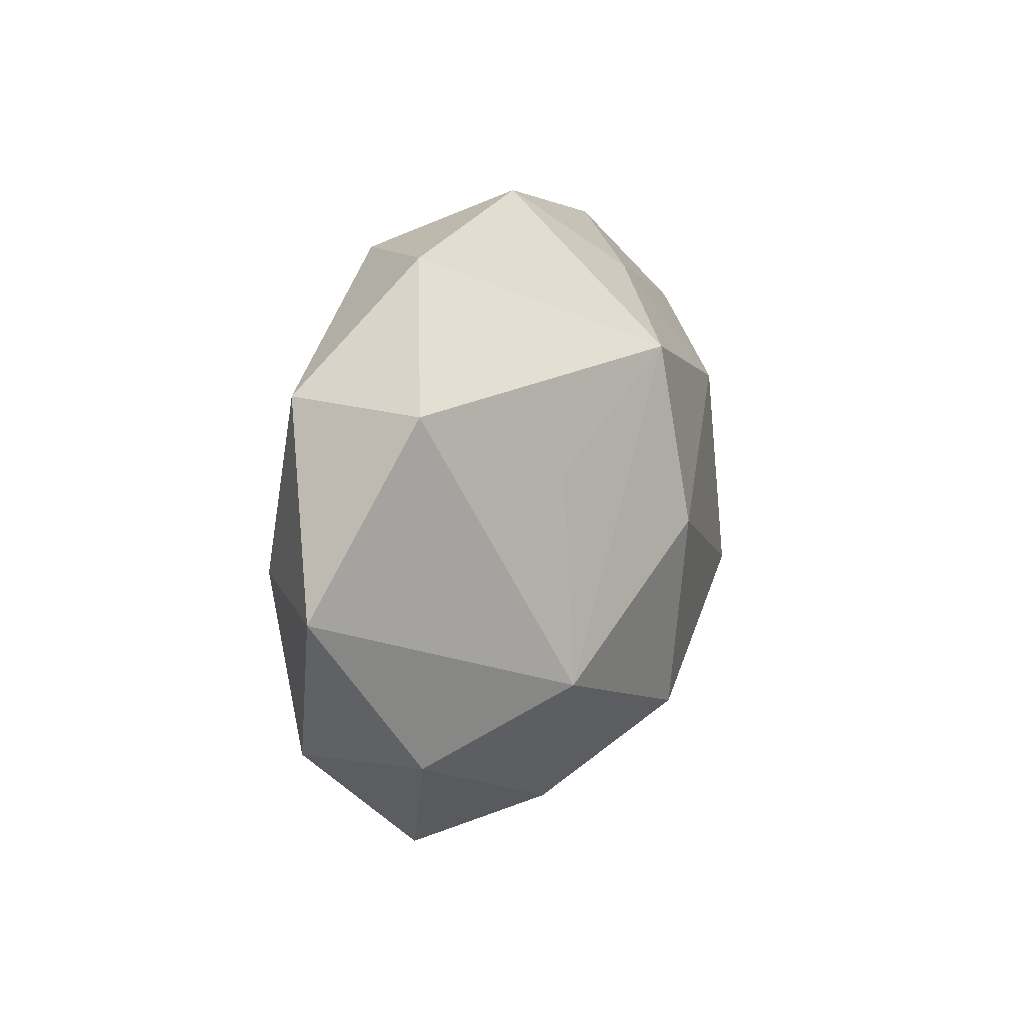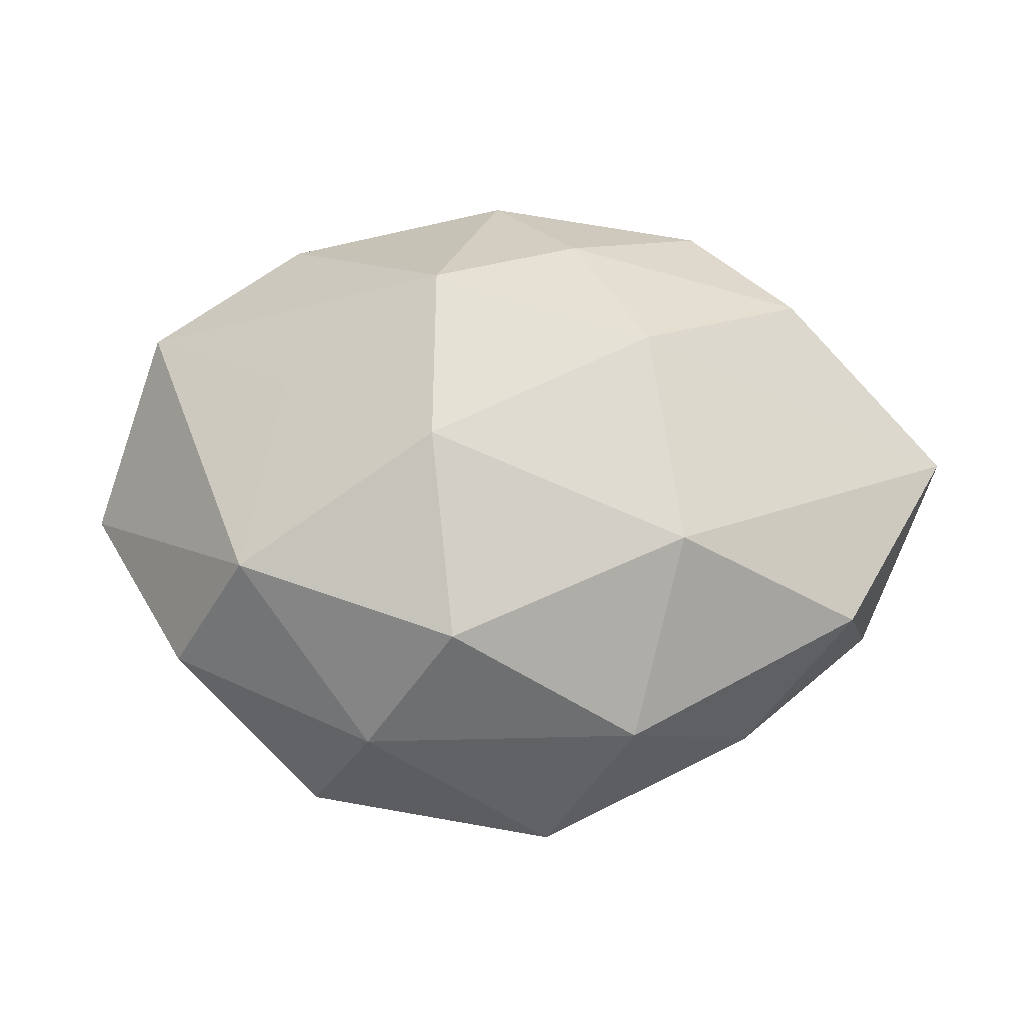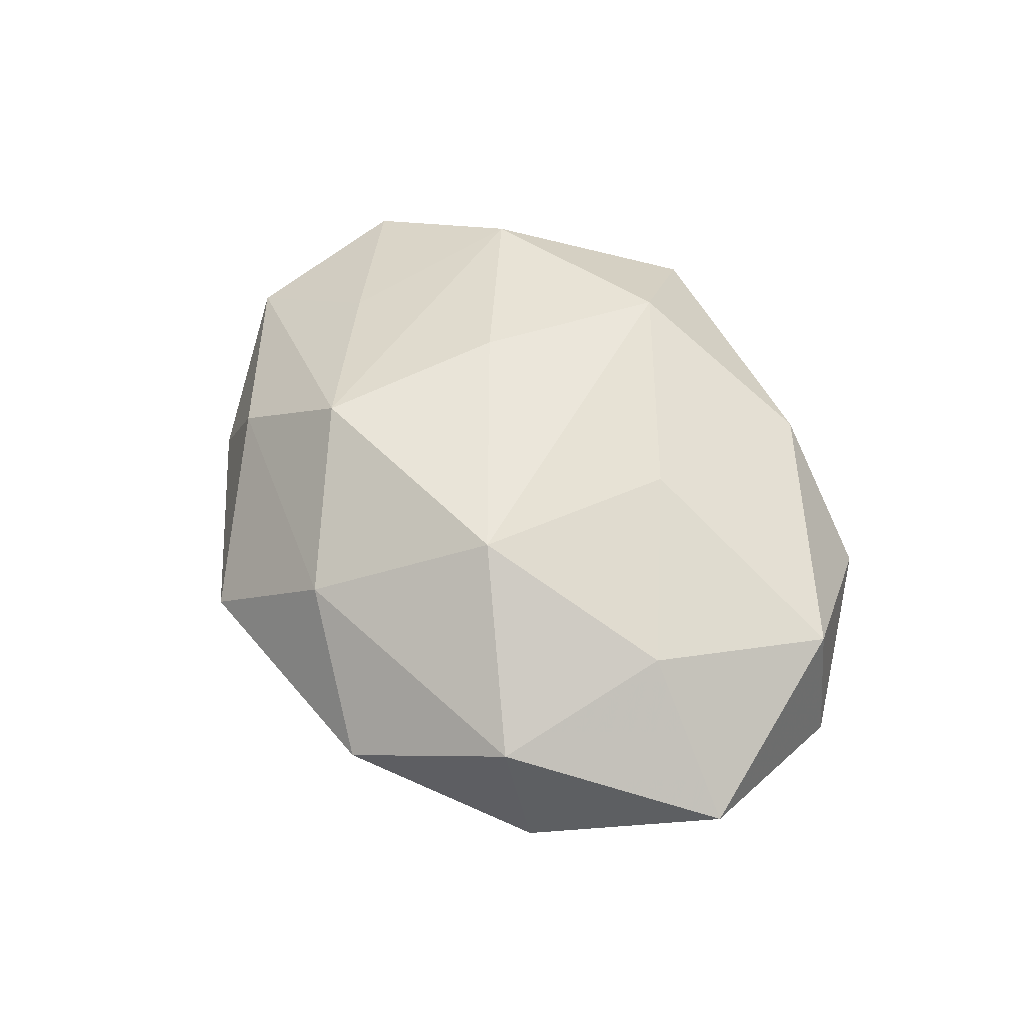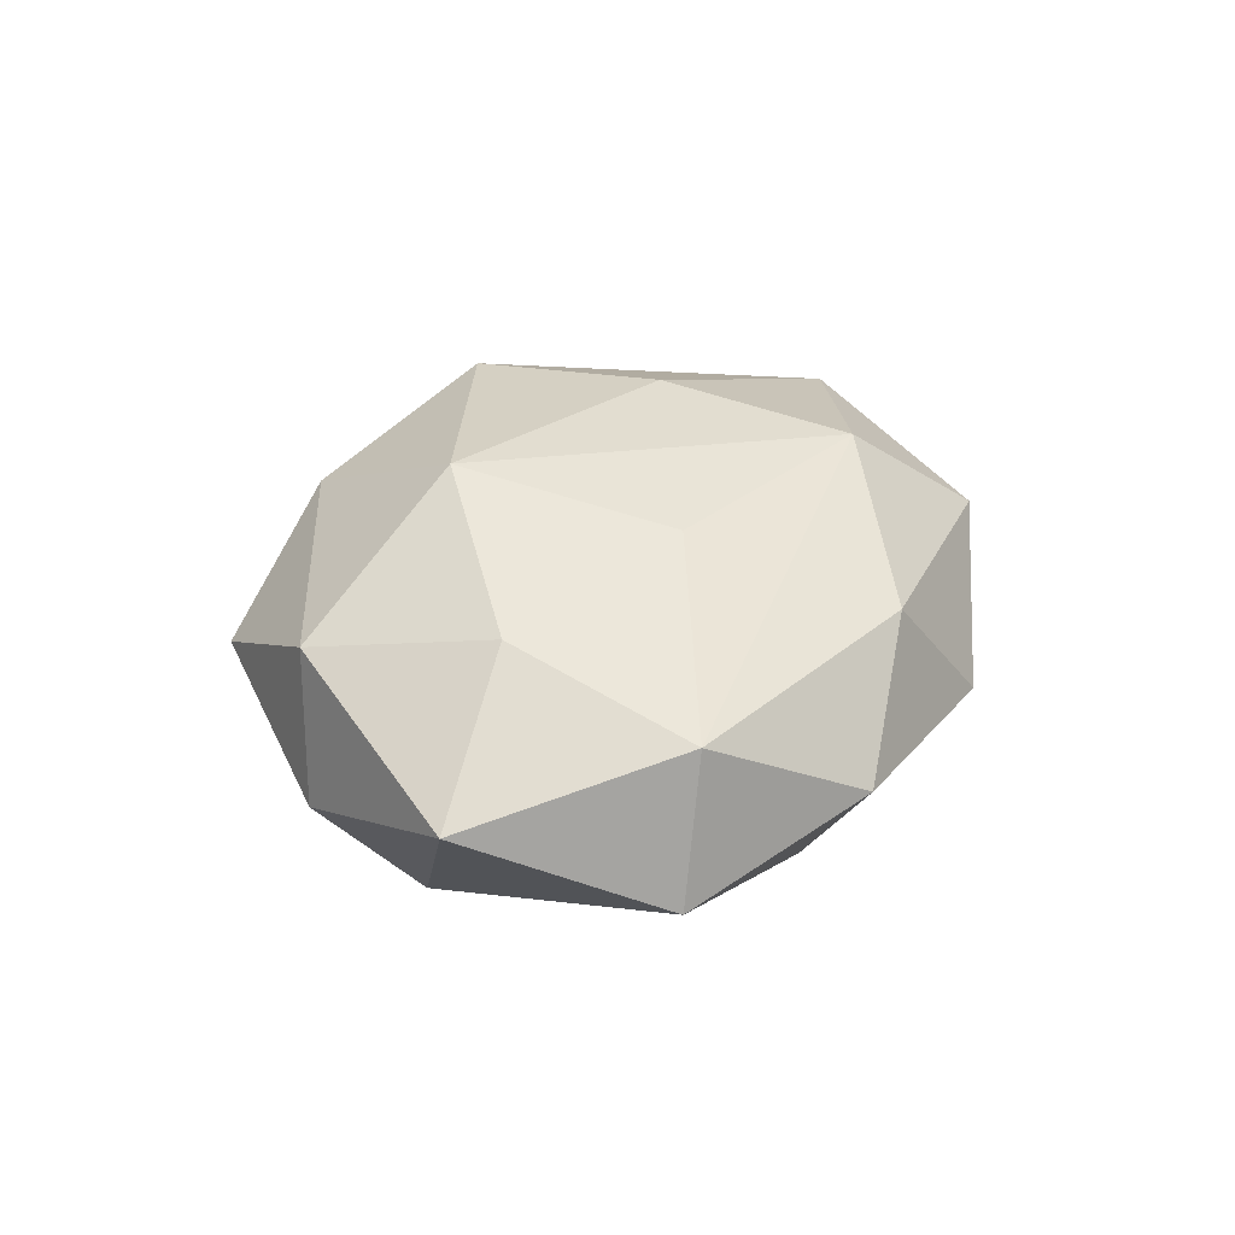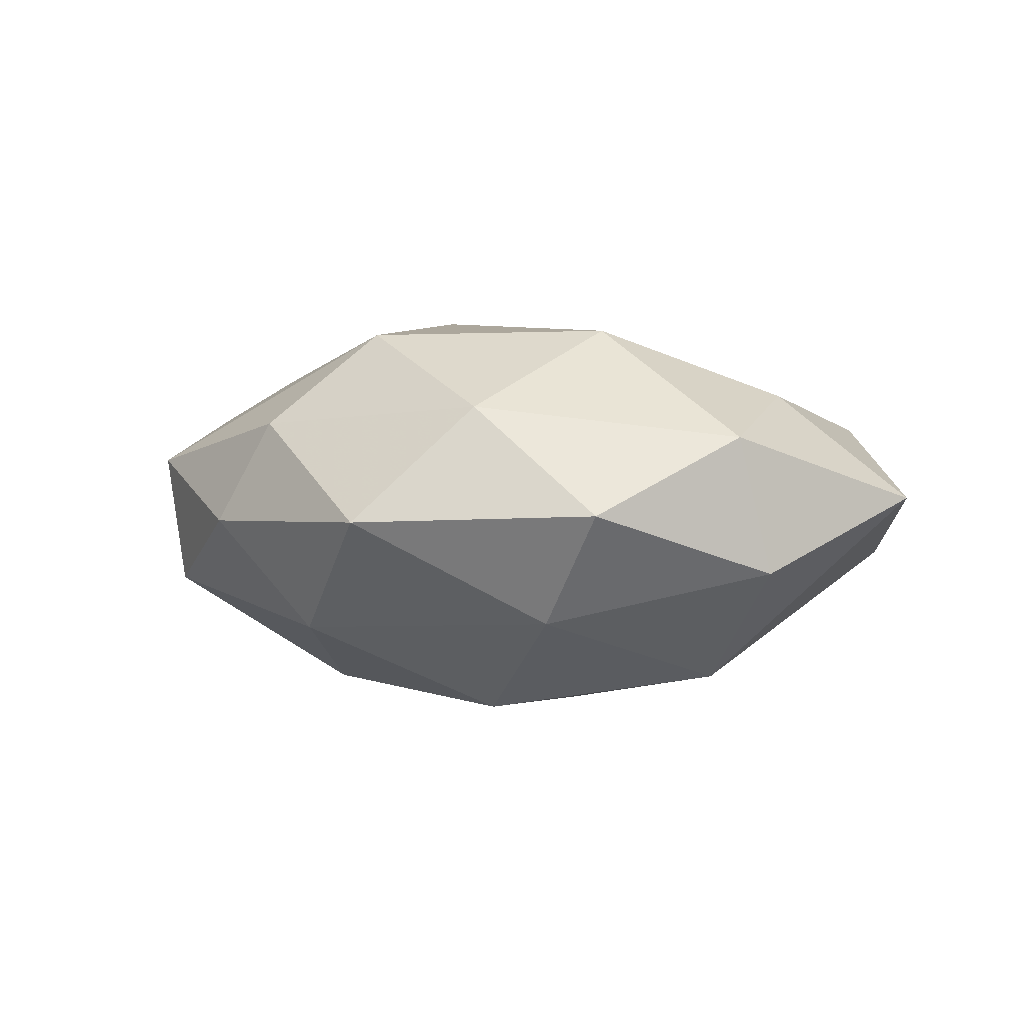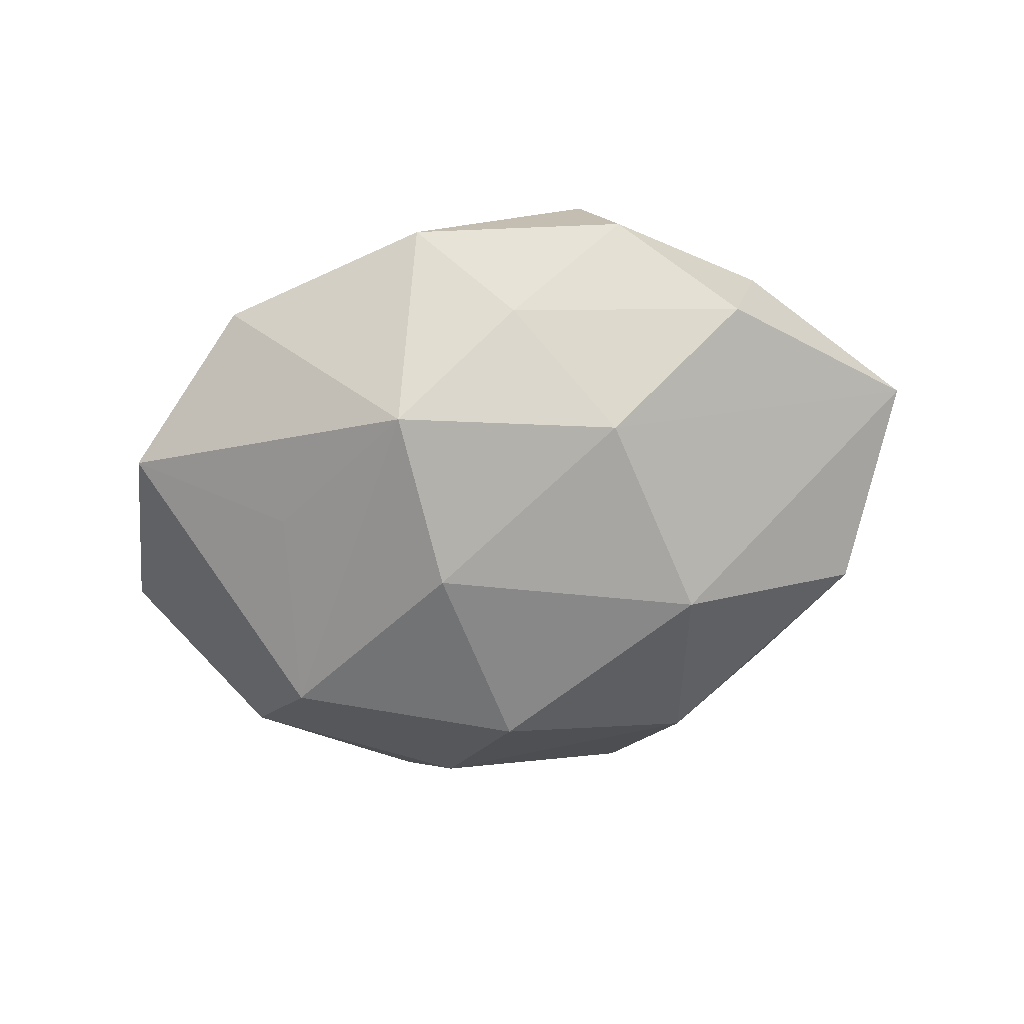
<metadata>
{"format":"obj","ext":"obj","renderer":"f3d","projection":"perspective","resolution":1024,"background":"white","views":[{"elev":14.2,"azim":109.7,"up":"+Y"},{"elev":-14.8,"azim":-177.3,"up":"+Y"},{"elev":56.5,"azim":61.9,"up":"+Z"},{"elev":28.2,"azim":108.2,"up":"+Z"},{"elev":5.7,"azim":21.9,"up":"+Z"},{"elev":-67.7,"azim":-165.3,"up":"+Z"}]}
</metadata>
<code>
v -0.0314 -0.01138 0.004207
v 0.005271 0.01624 -0.01572
v 0.02596 -0.01519 0.007985
v 0.005161 -0.02277 0.0105
v -0.01342 0.0244 0.007363
v -0.007047 0.000784 0.01712
v -0.03256 0.002211 0.00721
v 0.03708 -0.0004604 0.002017
v 0.01846 0.008148 -0.01167
v 0.02159 -0.008221 -0.01362
v 0.01135 -0.02205 -0.007597
v 0.0169 -0.0254 0.001988
v -0.03785 0.002784 -0.002167
v -0.02083 -0.00587 0.01162
v -0.01511 -0.006925 -0.01618
v 0.03117 0.01453 -0.004695
v 0.0194 0.02461 -4.72e-06
v 0.0009281 0.02811 -0.001151
v -0.003265 -0.02912 0.001058
v -0.0294 -0.01191 -0.006856
v -0.005497 0.01653 0.01537
v -0.0109 -0.02194 -0.009146
v 0.00365 -0.01498 -0.01643
v 0.01166 -0.009279 0.01668
v -0.01675 0.02446 -0.00195
v -0.02742 0.01486 0.002926
v 0.005304 0.00162 -0.01833
v -0.01248 0.01061 -0.01522
v 0.0253 -0.000309 0.01081
v 0.008578 0.02378 0.008709
v 0.02842 -0.01408 -0.003506
v -0.007675 -0.01461 0.01627
v 0.02847 0.01483 0.006909
v 0.01103 0.008156 0.01368
v -0.01571 -0.01995 0.008504
v -0.006211 0.02113 -0.008945
v -0.02037 -0.02095 -0.0002137
v -0.02515 0.01581 -0.007341
v -0.02206 0.009928 0.01243
f 10 16 8
f 8 16 33
f 33 16 17
f 17 16 2
f 2 10 27
f 13 1 7
f 6 24 21
f 27 10 23
f 23 15 27
f 8 33 29
f 13 15 20
f 20 1 13
f 32 24 6
f 16 10 9
f 9 2 16
f 10 2 9
f 27 15 28
f 28 2 27
f 28 36 2
f 28 15 13
f 33 21 34
f 34 21 24
f 34 29 33
f 24 29 34
f 31 10 8
f 8 29 3
f 3 29 24
f 3 31 8
f 12 31 3
f 11 12 19
f 11 23 10
f 10 31 11
f 11 31 12
f 1 20 37
f 22 11 19
f 23 11 22
f 19 37 22
f 22 37 20
f 15 23 22
f 22 20 15
f 14 7 1
f 1 32 14
f 24 32 4
f 4 3 24
f 12 3 4
f 19 12 4
f 25 36 38
f 36 28 38
f 38 28 13
f 25 5 18
f 18 36 25
f 17 2 18
f 2 36 18
f 30 5 21
f 30 33 17
f 30 21 33
f 17 18 30
f 30 18 5
f 21 5 39
f 6 21 39
f 7 14 39
f 39 32 6
f 39 14 32
f 13 7 26
f 26 5 25
f 7 39 26
f 26 39 5
f 26 38 13
f 25 38 26
f 35 32 1
f 1 37 35
f 35 37 19
f 19 4 35
f 35 4 32

</code>
